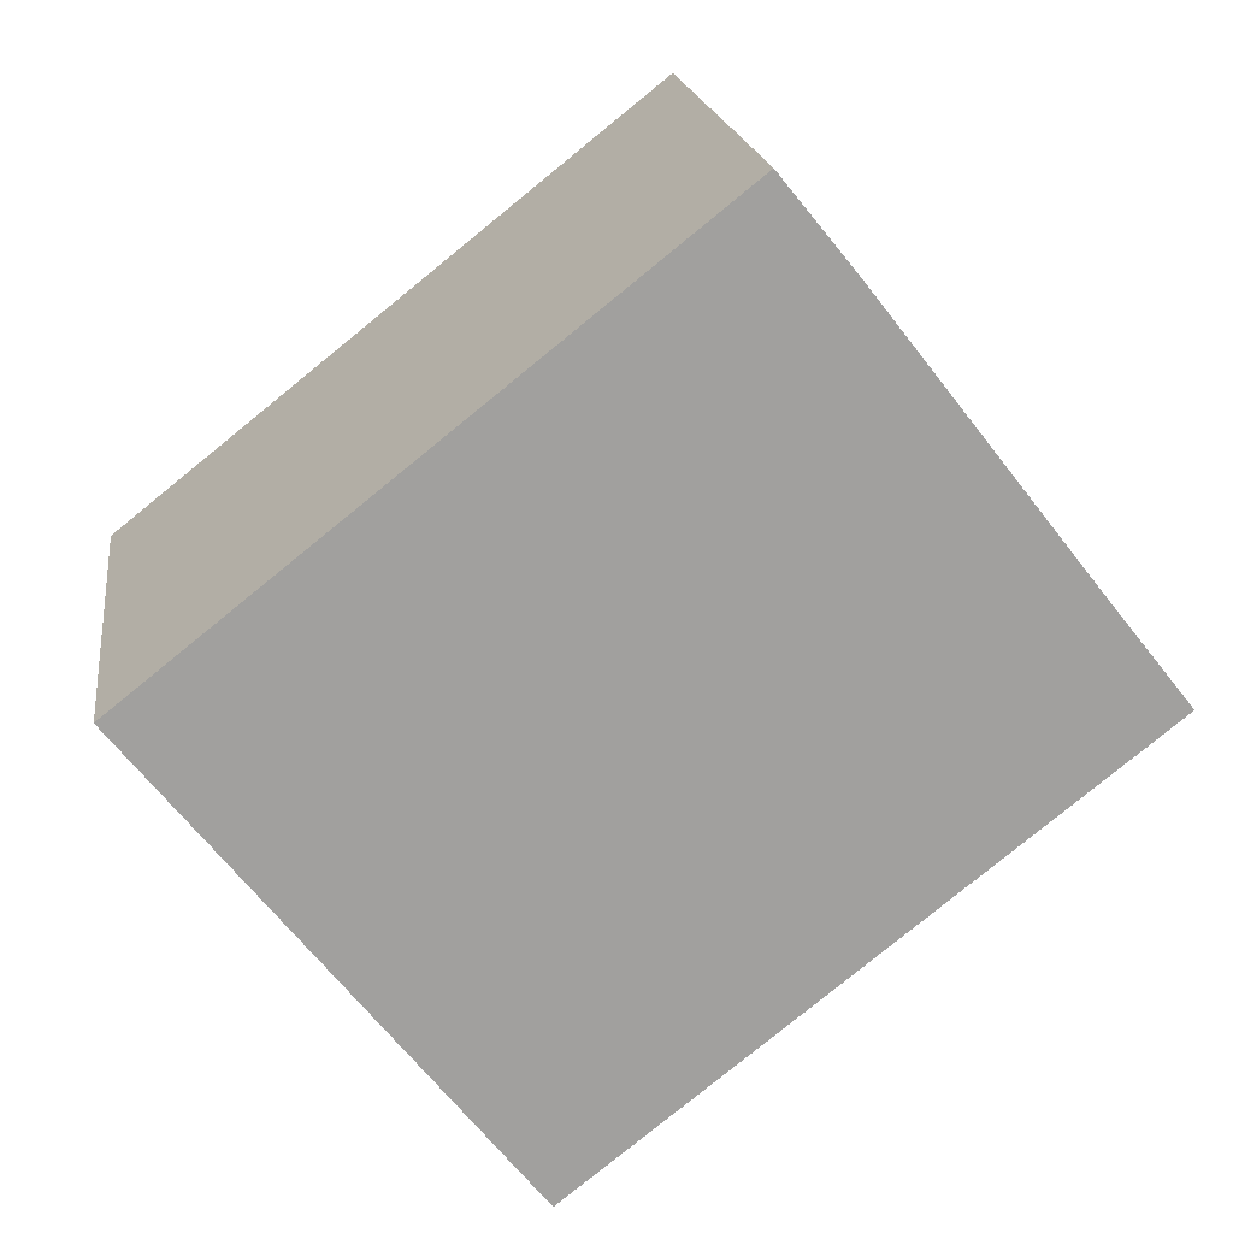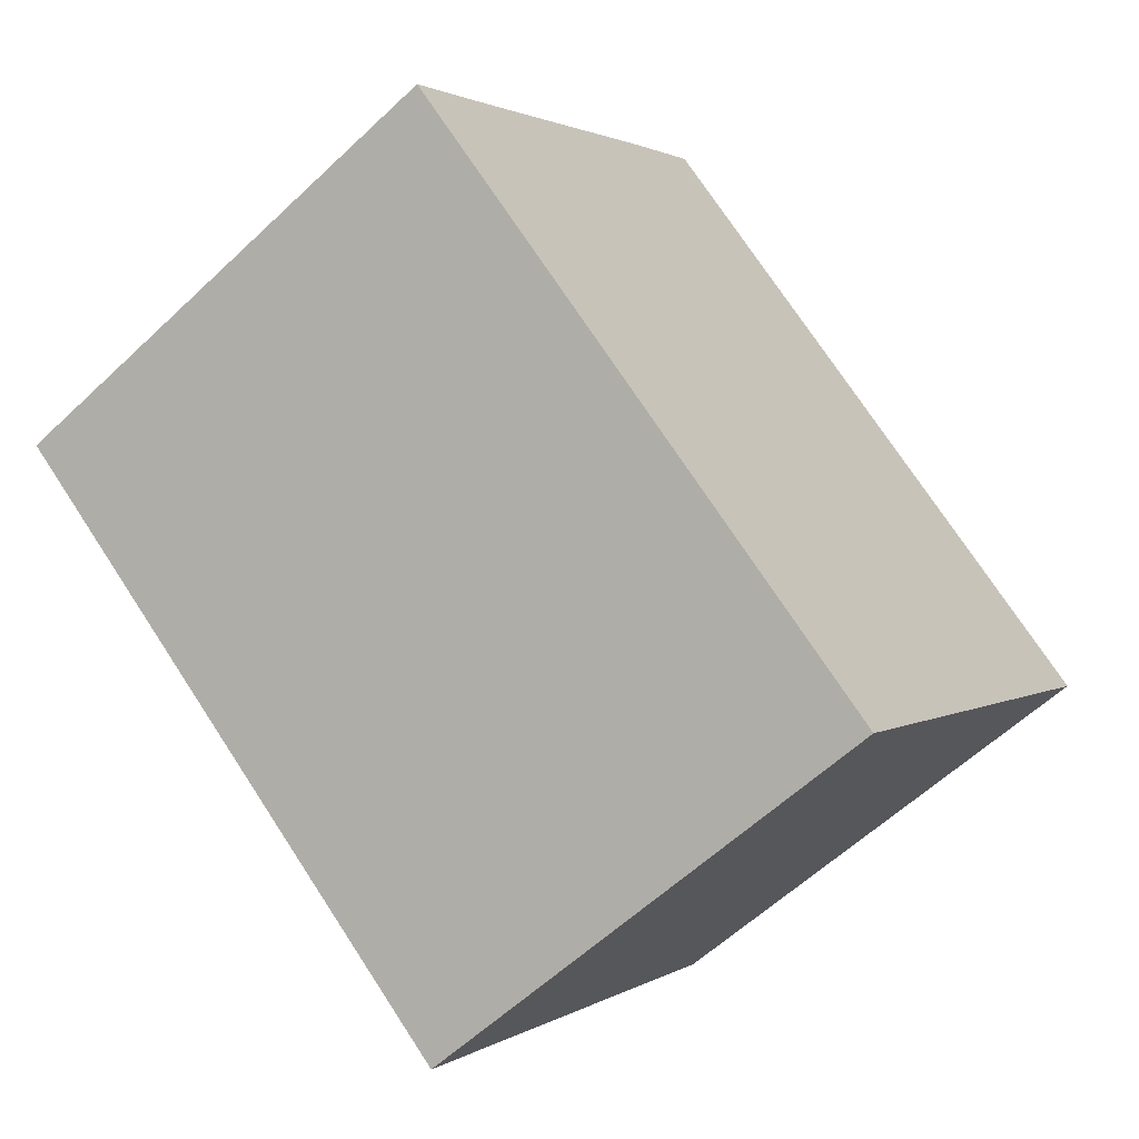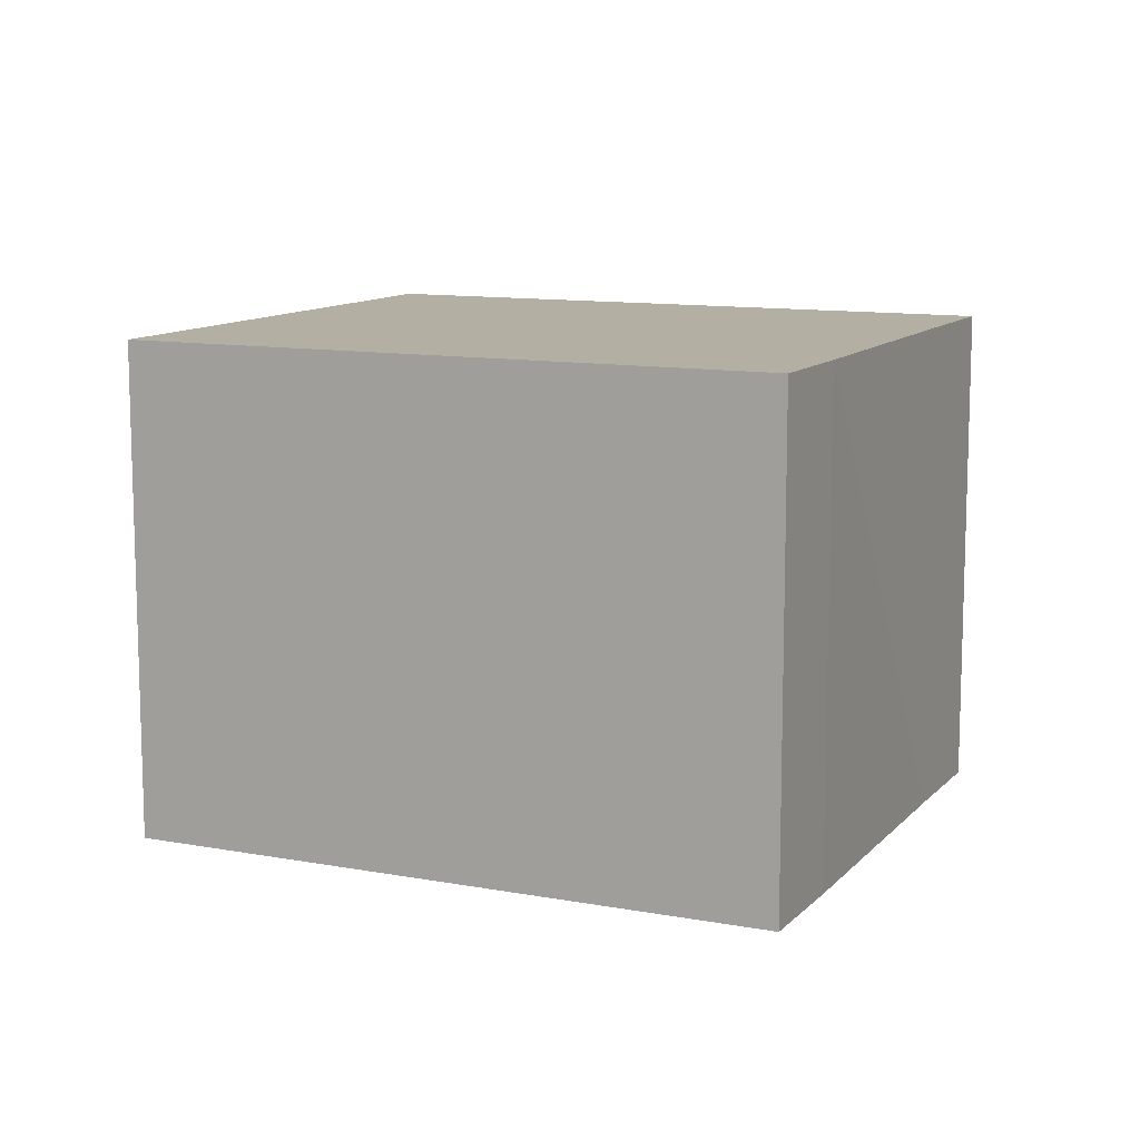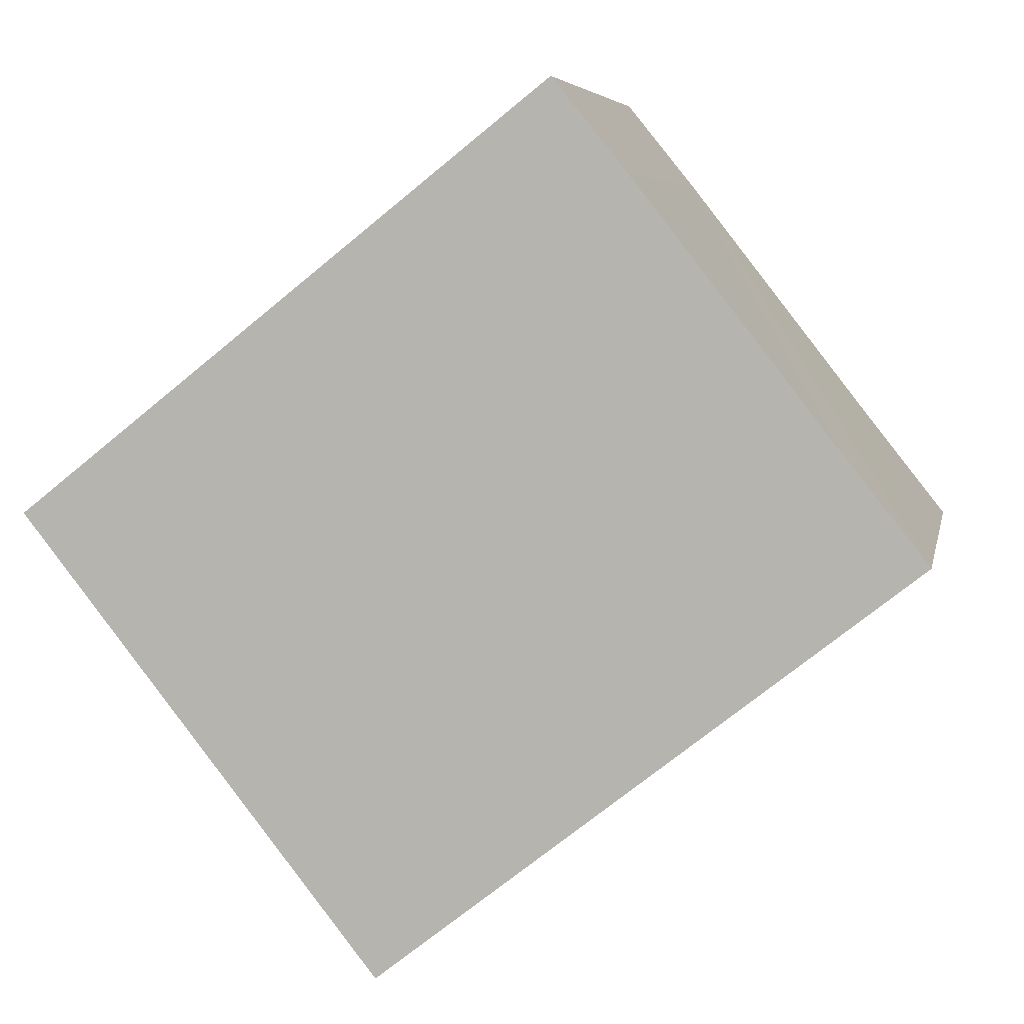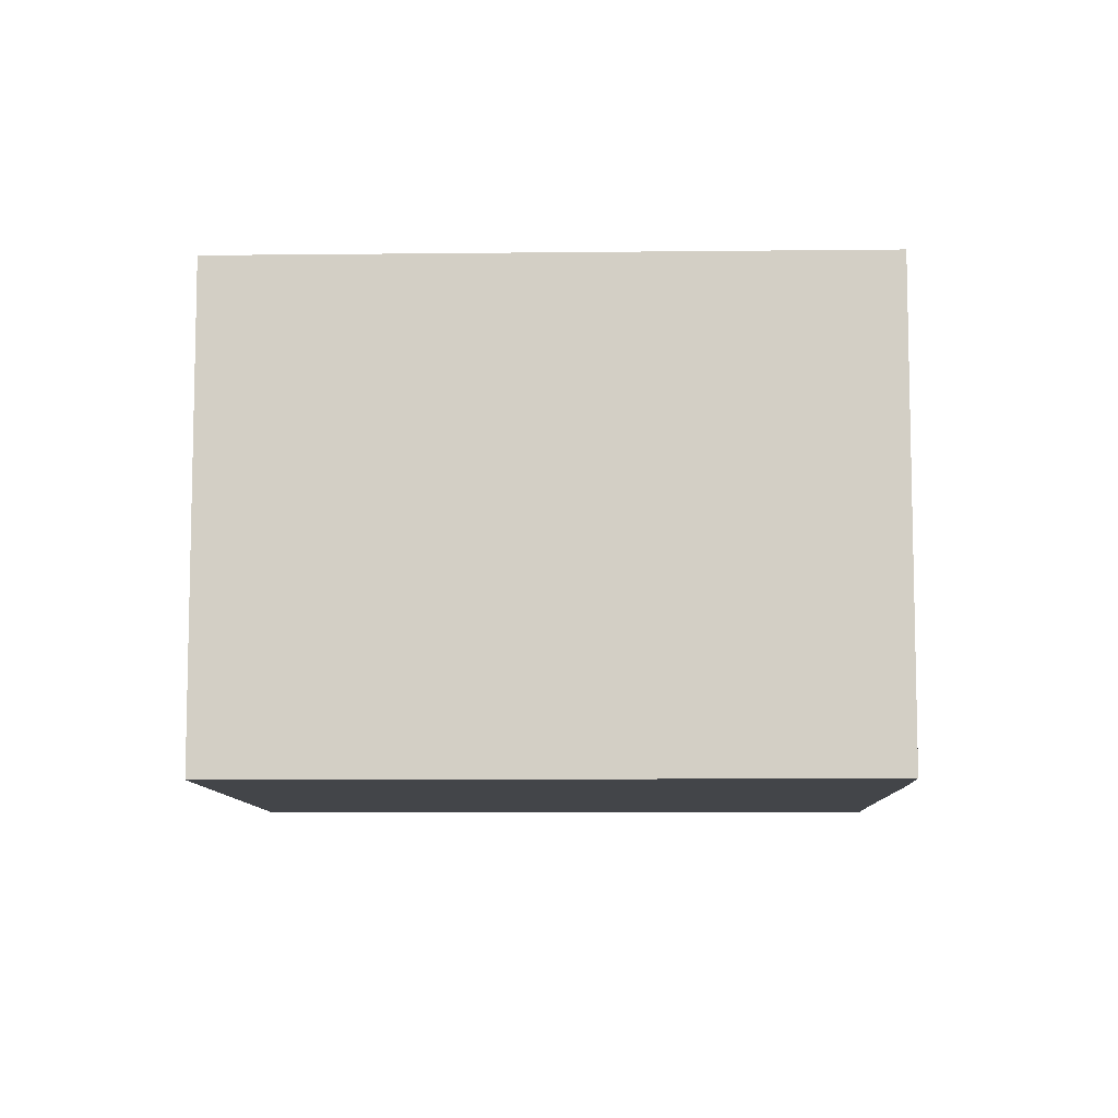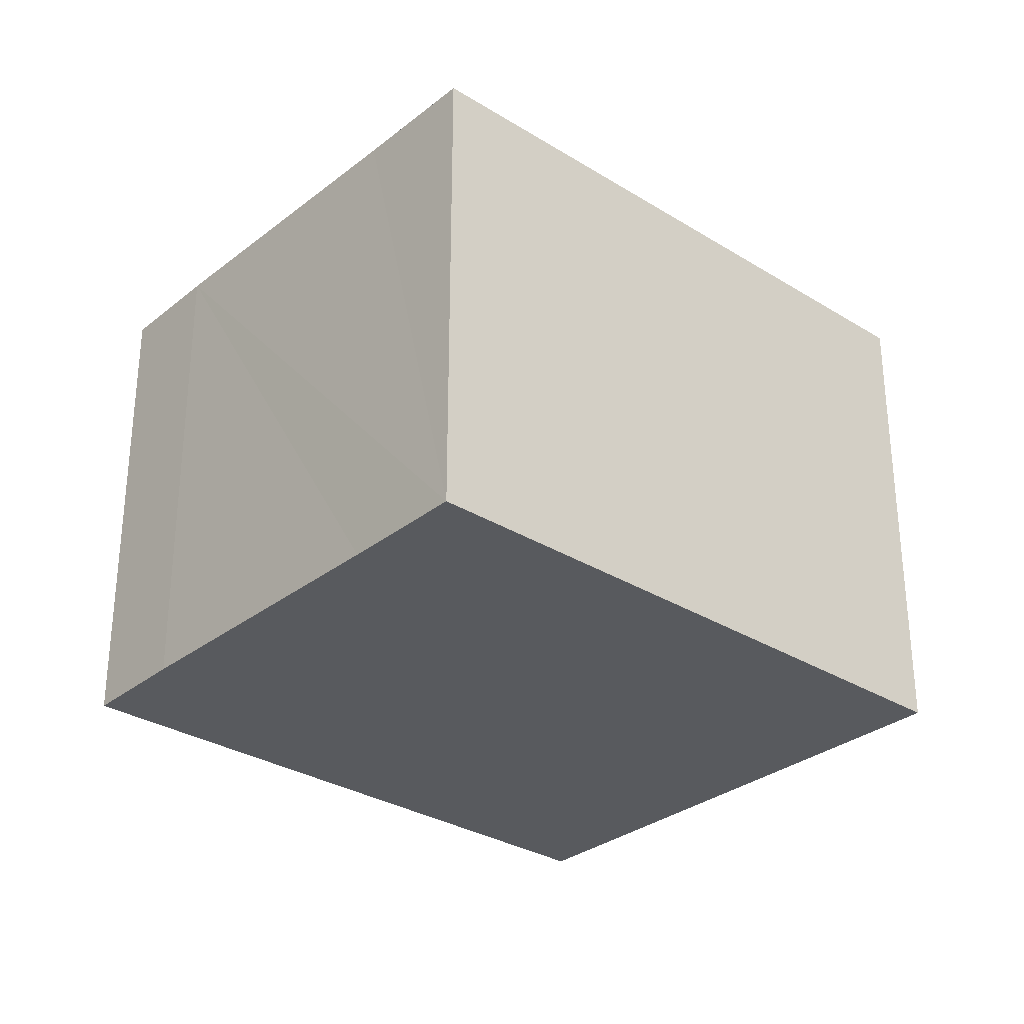
<metadata>
{"format":"obj","ext":"obj","renderer":"f3d","projection":"perspective","resolution":1024,"background":"white","views":[{"elev":18.6,"azim":-7.7,"up":"+Z"},{"elev":-58.9,"azim":134.2,"up":"+Z"},{"elev":11.1,"azim":-13.7,"up":"+Y"},{"elev":6.1,"azim":11.1,"up":"+Z"},{"elev":-8.9,"azim":-36.7,"up":"+Y"},{"elev":-30.8,"azim":100.1,"up":"+Y"}]}
</metadata>
<code>
v  10.88 9.04 5.944
v  0 9.04 5.535e-16
v  9.552 9.04 7.581
v  6.424 9.04 -8.166
v  14.52 9.04 1.278
v  16.01 9.04 -0.605
v  16.01 3.705e-17 -0.605
v  6.424 5e-16 -8.166
v  0 0 0
v  9.552 -4.642e-16 7.581
v  14.52 -7.825e-17 1.278
v  10.88 -3.64e-16 5.944
g defaultobject
f 1 2 3
f 2 1 4
f 4 1 5
f 4 5 6
f 7 4 6
f 4 7 8
f 8 2 4
f 2 8 9
f 9 3 2
f 3 9 10
f 5 7 6
f 7 5 1
f 7 1 11
f 11 1 12
f 10 1 3
f 1 10 12
f 8 10 9
f 10 8 11
f 11 8 7
f 10 11 12

</code>
